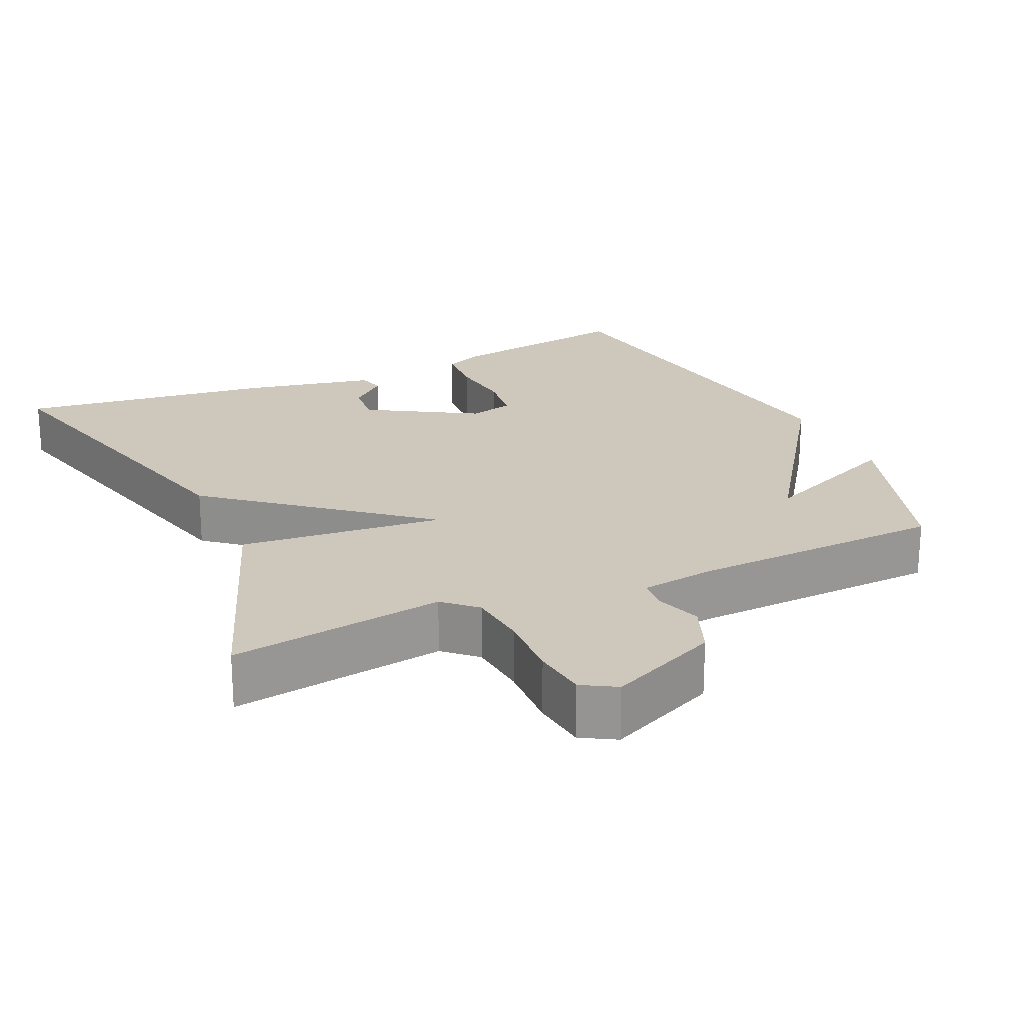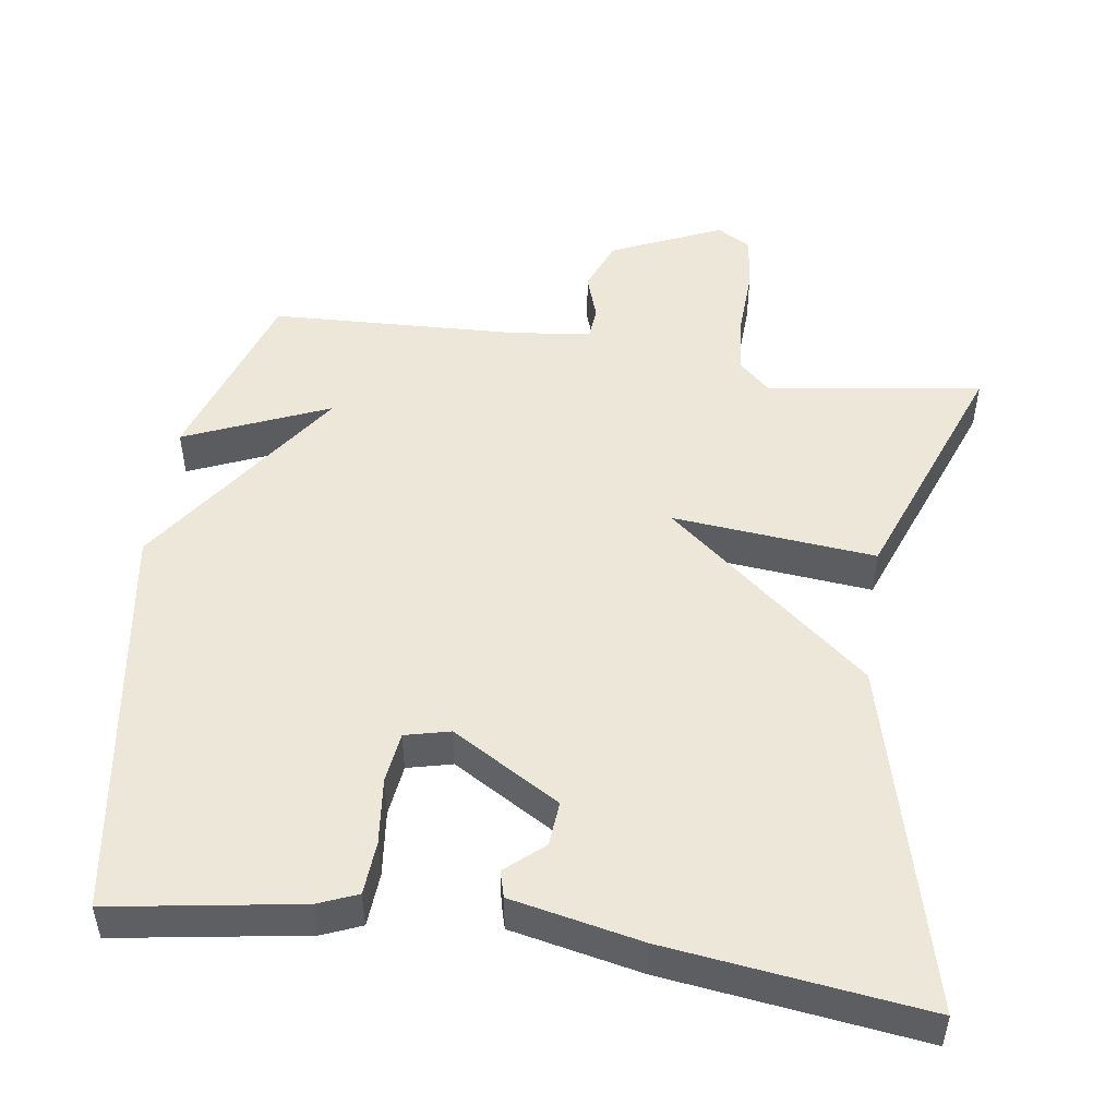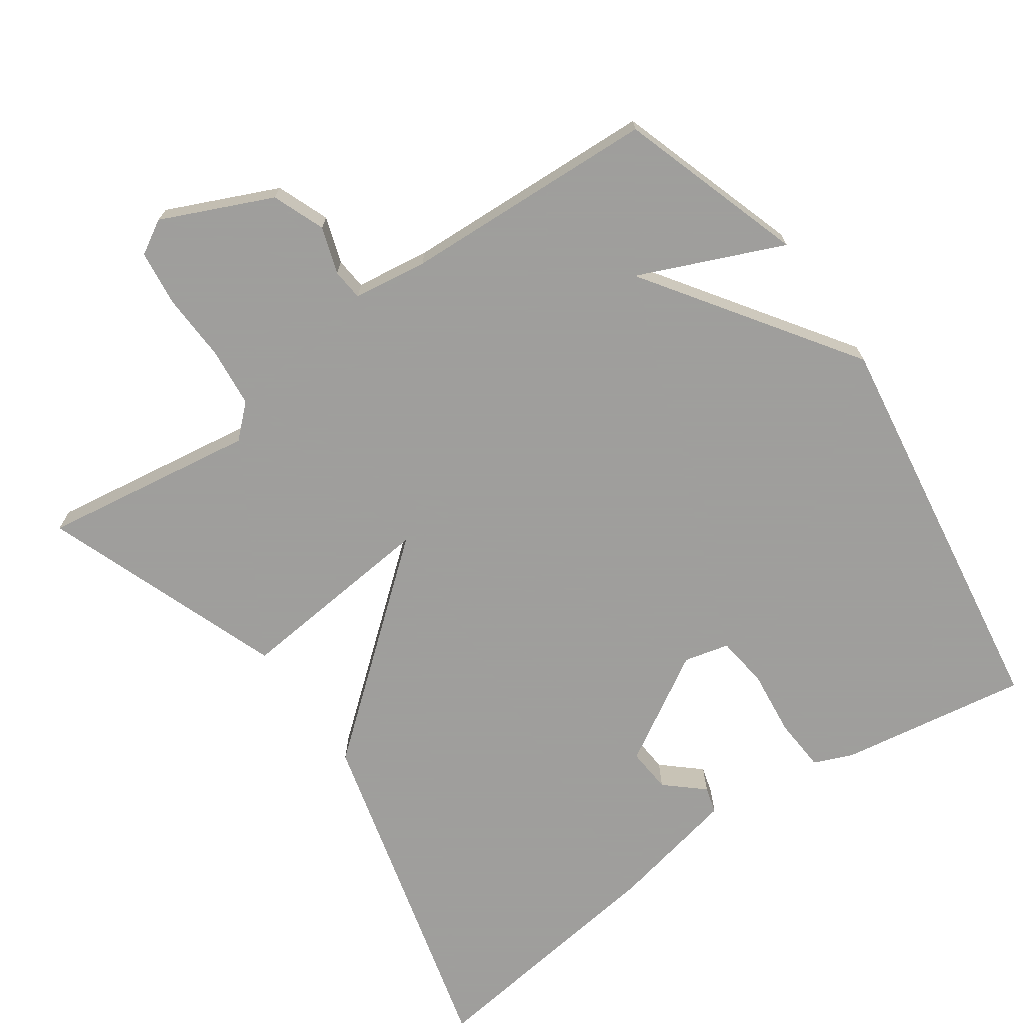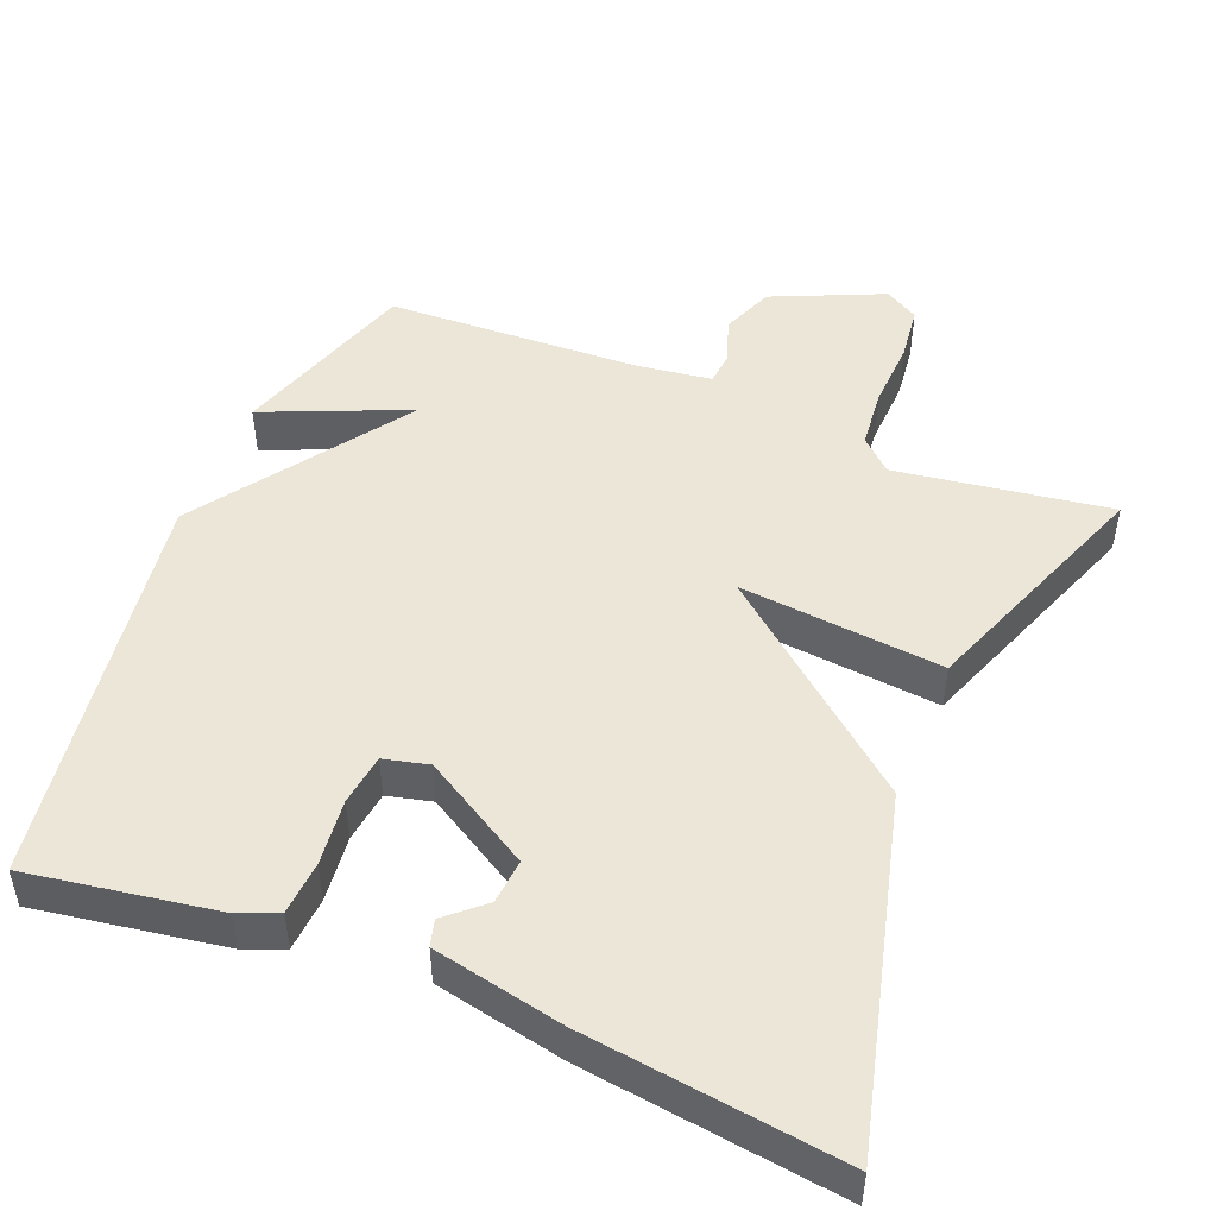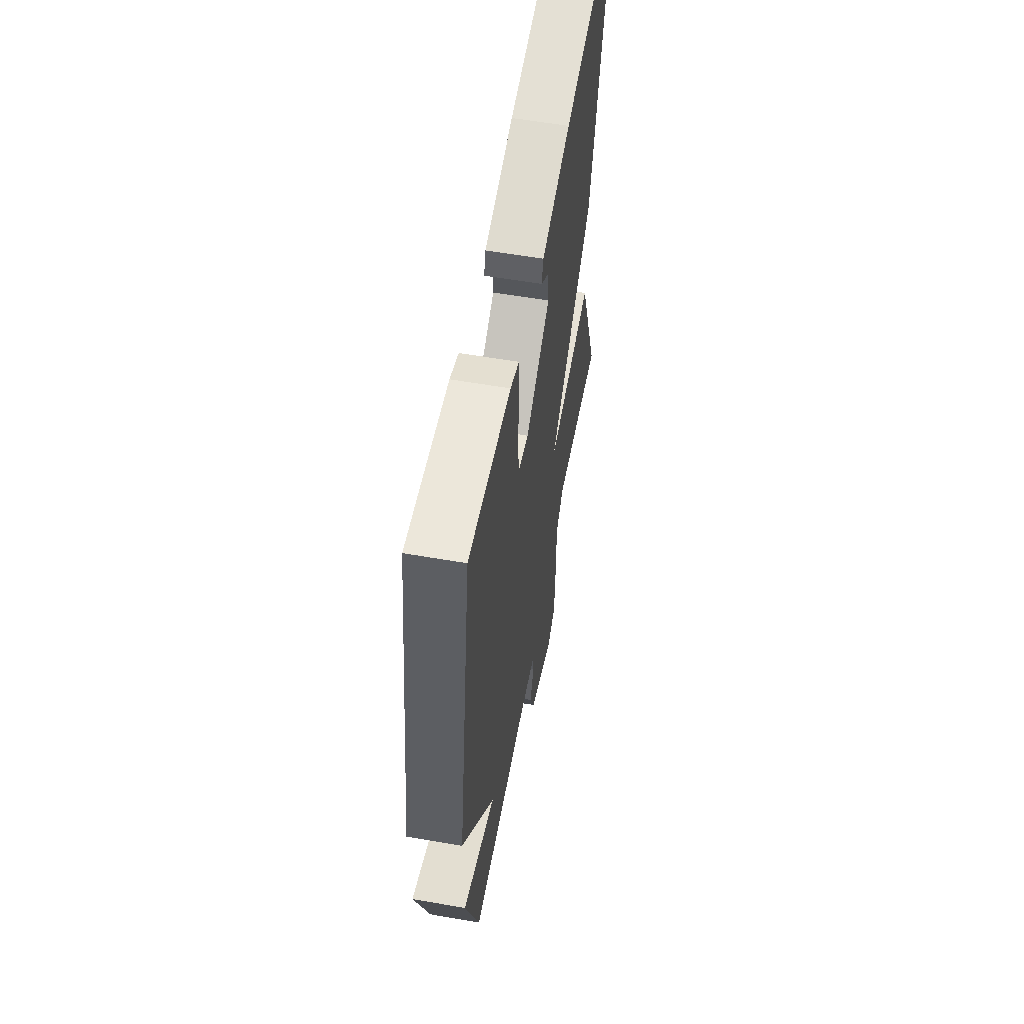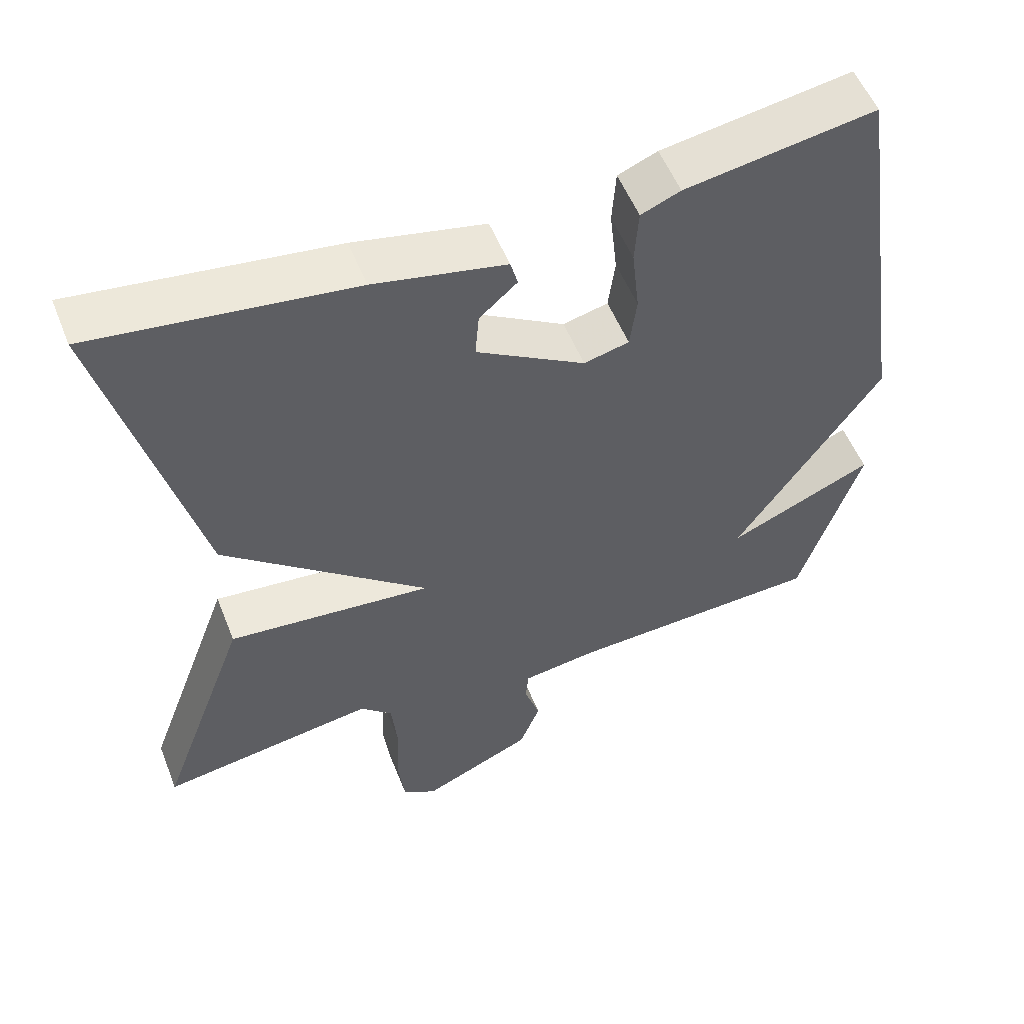
<metadata>
{"format":"obj","ext":"obj","renderer":"f3d","projection":"perspective","resolution":1024,"background":"white","views":[{"elev":21.9,"azim":155.5,"up":"+Y"},{"elev":49.8,"azim":8.3,"up":"+Y"},{"elev":-71.1,"azim":-145.0,"up":"+Y"},{"elev":48.6,"azim":22.1,"up":"+Y"},{"elev":58.2,"azim":-79.8,"up":"+Z"},{"elev":54.2,"azim":158.5,"up":"+Z"}]}
</metadata>
<code>
v 0.5 0.07 -0.5
v 0.209 0.07 -0.457
v 0.166 0.07 -0.497
v 0.158 0.07 -0.578
v 0.162 0.07 -0.671
v 0.153 0.07 -0.746
v 0.107 0.07 -0.773
v -0.043 0.07 -0.706
v -0.071 0.07 -0.635
v -0.05 0.07 -0.572
v -0.054 0.07 -0.529
v -0.155 0.07 -0.515
v -0.5 0.07 -0.5
v -0.582 0.07 -0.248
v -0.386 0.07 -0.332
v -0.582 0.07 -0.048
v -0.5 0.07 0.5
v -0.244 0.07 0.459
v -0.191 0.07 0.437
v -0.186 0.07 0.364
v -0.196 0.07 0.274
v -0.187 0.07 0.204
v -0.126 0.07 0.189
v 0.021 0.07 0.276
v 0.016 0.07 0.337
v -0.035 0.07 0.382
v -0.025 0.07 0.418
v 0.152 0.07 0.455
v 0.5 0.07 0.5
v 0.378 0.07 0.028
v 0.102 0.07 -0.199
v 0.378 0.07 -0.172
v 0.5 0 -0.5
v 0.209 0 -0.457
v 0.166 0 -0.497
v 0.158 0 -0.578
v 0.162 0 -0.671
v 0.153 0 -0.746
v 0.107 0 -0.773
v -0.043 0 -0.706
v -0.071 0 -0.635
v -0.05 0 -0.572
v -0.054 0 -0.529
v -0.155 0 -0.515
v -0.5 0 -0.5
v -0.582 0 -0.248
v -0.386 0 -0.332
v -0.582 0 -0.048
v -0.5 0 0.5
v -0.244 0 0.459
v -0.191 0 0.437
v -0.186 0 0.364
v -0.196 0 0.274
v -0.187 0 0.204
v -0.126 0 0.189
v 0.021 0 0.276
v 0.016 0 0.337
v -0.035 0 0.382
v -0.025 0 0.418
v 0.152 0 0.455
v 0.5 0 0.5
v 0.378 0 0.028
v 0.102 0 -0.199
v 0.378 0 -0.172
f 31 32 1 2
f 28 29 30 31
f 25 26 27 28
f 24 25 28 31
f 23 24 31
f 31 2 3
f 23 31 3
f 22 23 3
f 19 20 21
f 18 19 21
f 17 18 21
f 16 17 21
f 15 16 21
f 15 21 22
f 12 13 14 15
f 15 22 3
f 12 15 3
f 11 12 3
f 8 9 10
f 7 8 10
f 6 7 10
f 5 6 10
f 4 5 10
f 3 4 10 11
f 34 33 64 63
f 63 62 61 60
f 60 59 58 57
f 63 60 57 56
f 63 56 55
f 35 34 63
f 35 63 55
f 35 55 54
f 53 52 51
f 53 51 50
f 53 50 49
f 53 49 48
f 53 48 47
f 54 53 47
f 47 46 45 44
f 35 54 47
f 35 47 44
f 35 44 43
f 42 41 40
f 42 40 39
f 42 39 38
f 42 38 37
f 42 37 36
f 43 42 36 35
f 1 33 34 2
f 2 34 35 3
f 3 35 36 4
f 4 36 37 5
f 5 37 38 6
f 6 38 39 7
f 7 39 40 8
f 8 40 41 9
f 9 41 42 10
f 10 42 43 11
f 11 43 44 12
f 12 44 45 13
f 13 45 46 14
f 14 46 47 15
f 15 47 48 16
f 16 48 49 17
f 17 49 50 18
f 18 50 51 19
f 19 51 52 20
f 20 52 53 21
f 21 53 54 22
f 22 54 55 23
f 23 55 56 24
f 24 56 57 25
f 25 57 58 26
f 26 58 59 27
f 27 59 60 28
f 28 60 61 29
f 29 61 62 30
f 30 62 63 31
f 31 63 64 32
f 32 64 33 1

</code>
